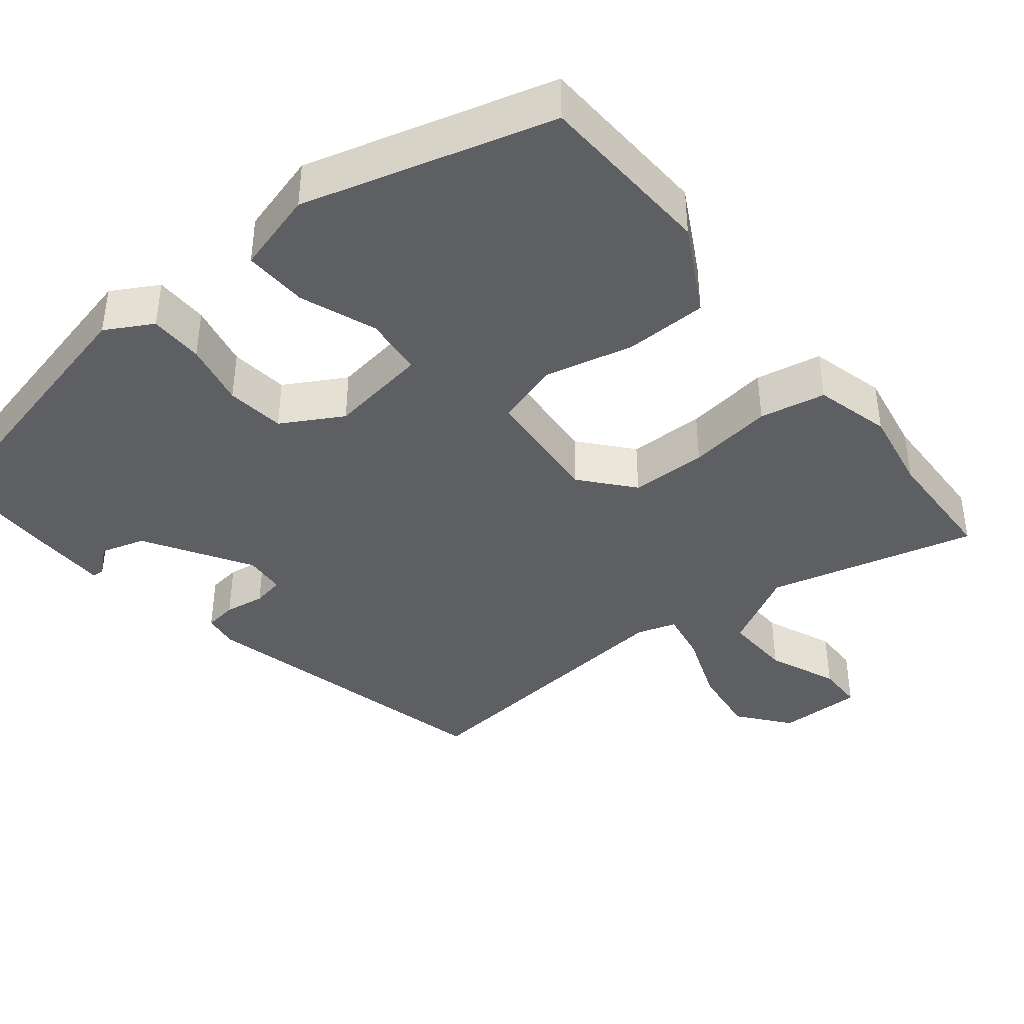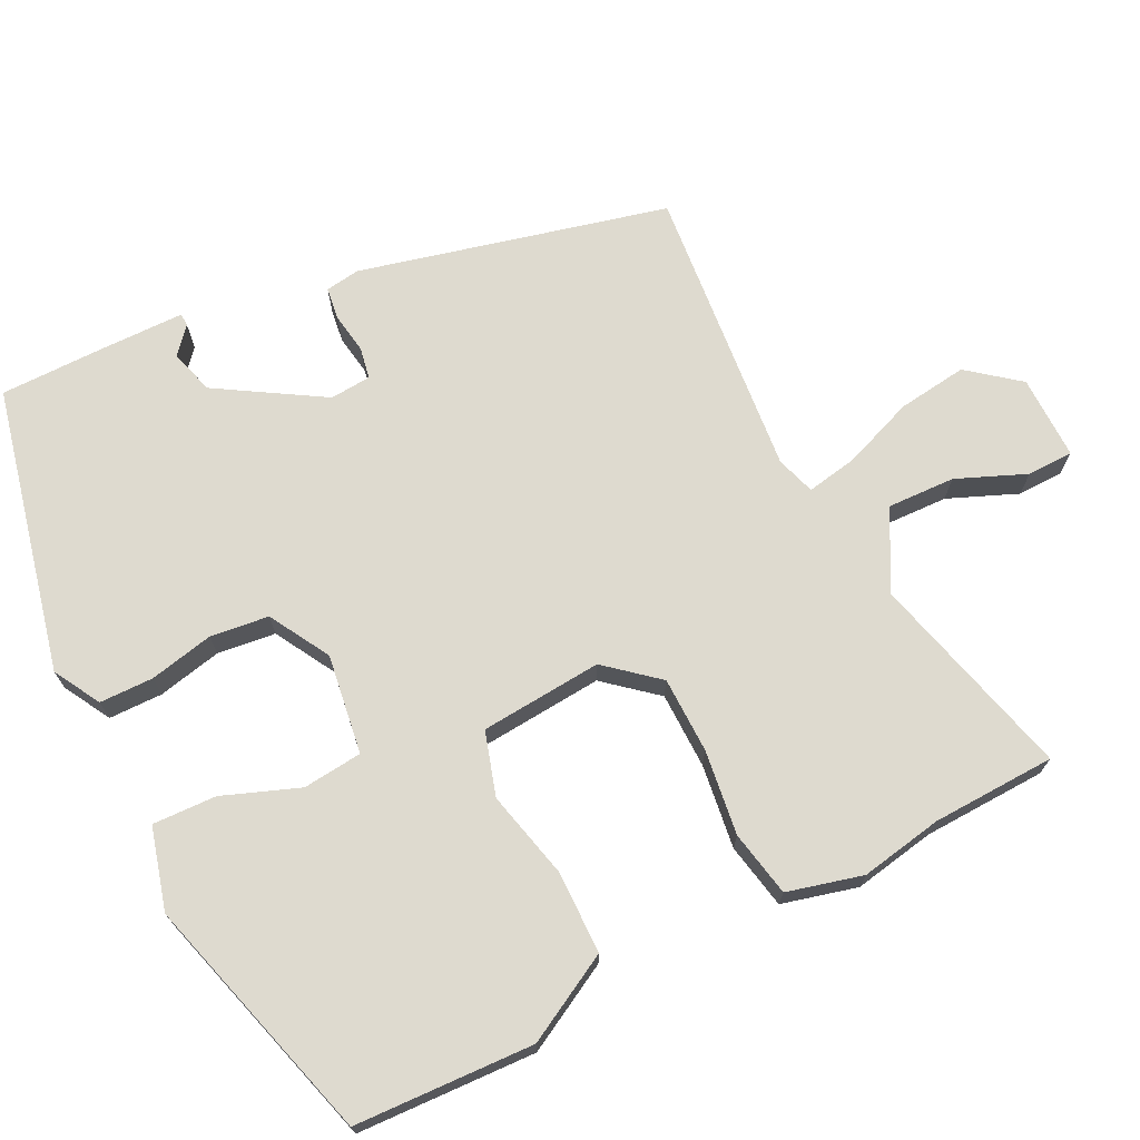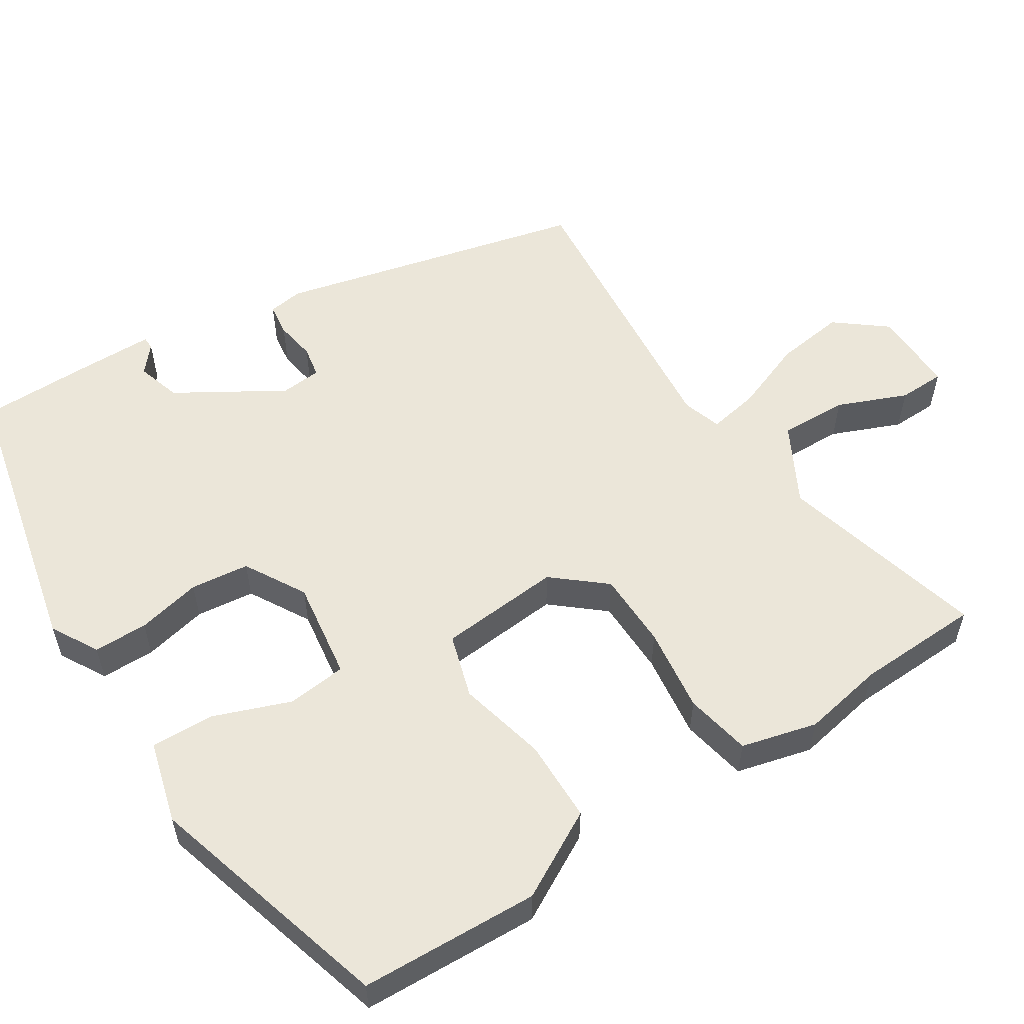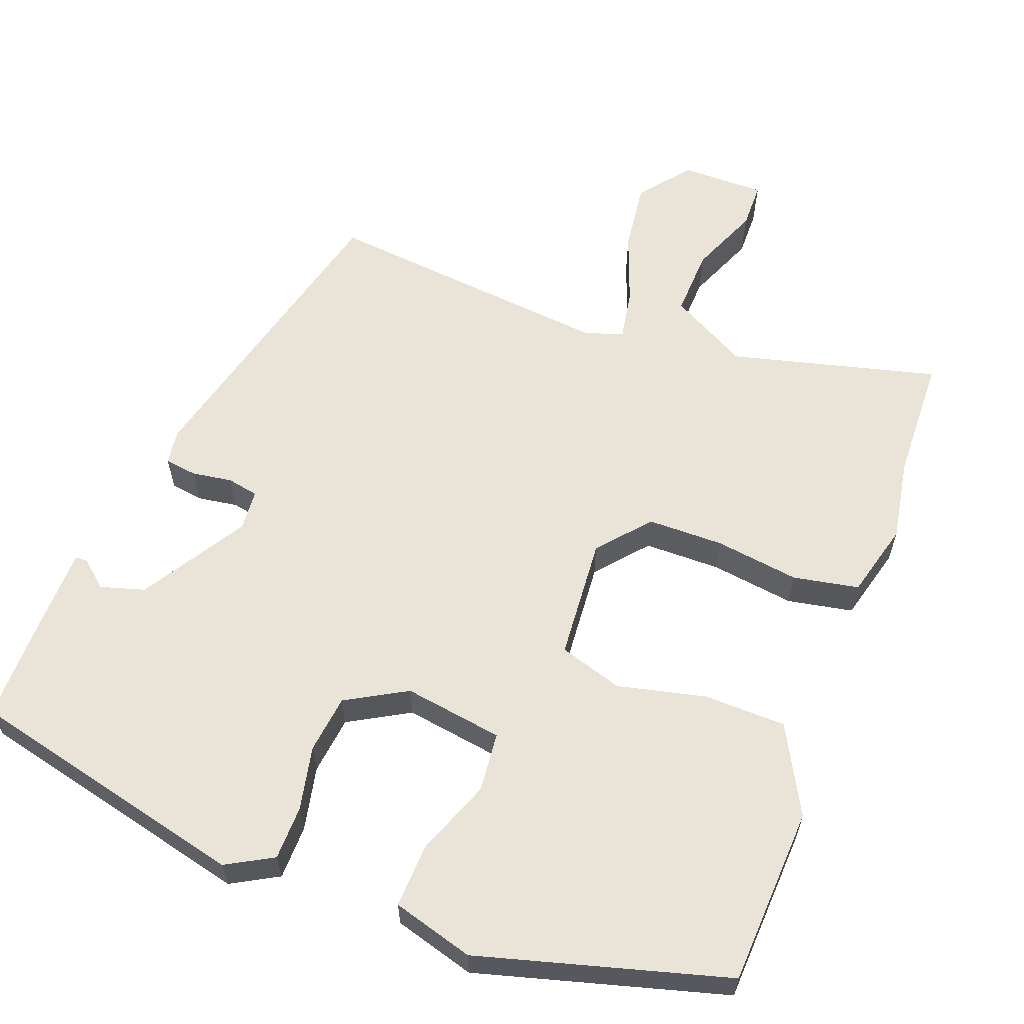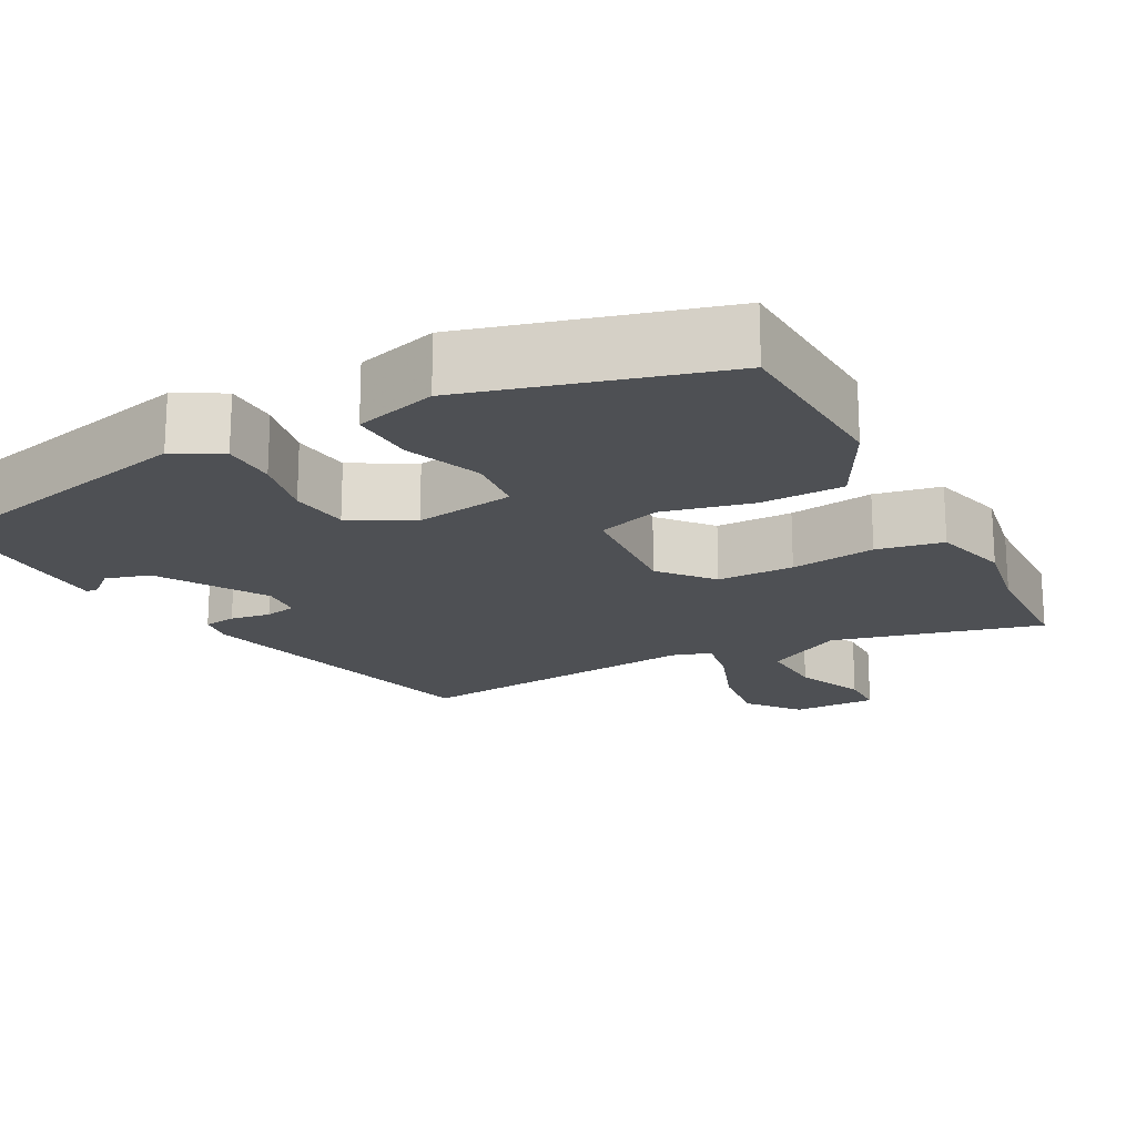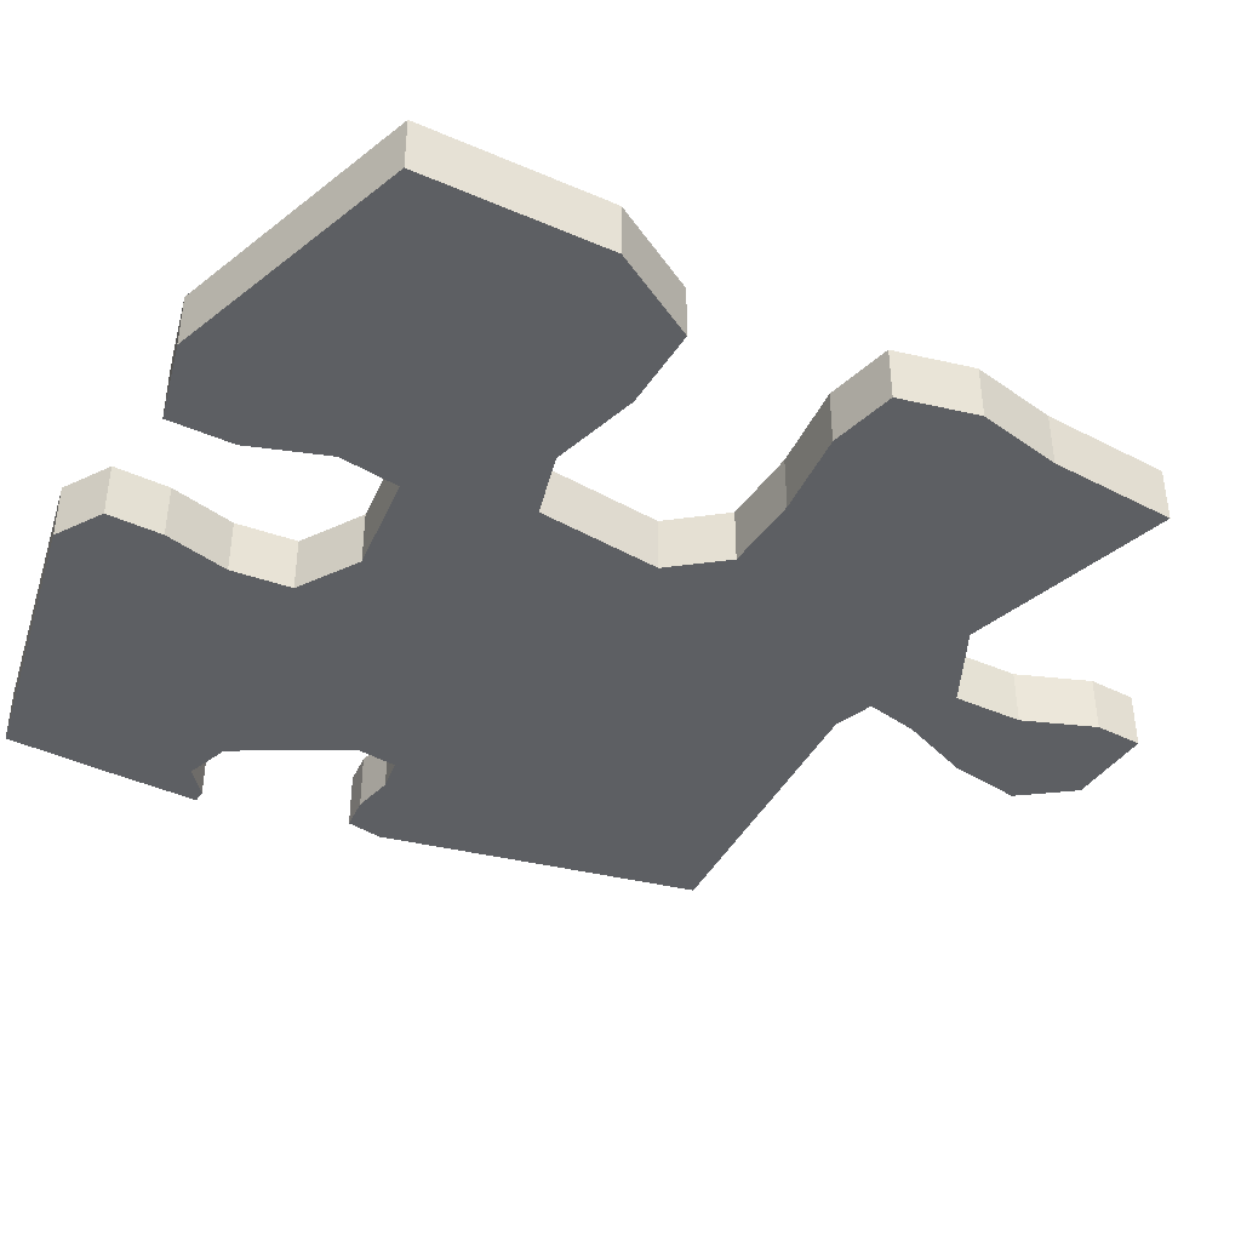
<metadata>
{"format":"obj","ext":"obj","renderer":"f3d","projection":"perspective","resolution":1024,"background":"white","views":[{"elev":-40.5,"azim":39.7,"up":"+Y"},{"elev":71.0,"azim":64.2,"up":"+Y"},{"elev":56.0,"azim":58.0,"up":"+Y"},{"elev":60.9,"azim":21.7,"up":"+Y"},{"elev":-19.0,"azim":29.1,"up":"+Y"},{"elev":-40.2,"azim":60.3,"up":"+Y"}]}
</metadata>
<code>
v 0.527 0.07 0.362
v 0.534 0.07 0.13
v 0.471 0.07 0.018
v 0.364 0.07 0.018
v 0.25 0.07 0.047
v 0.167 0.07 0.023
v 0.152 0.07 -0.135
v 0.207 0.07 -0.202
v 0.306 0.07 -0.205
v 0.416 0.07 -0.192
v 0.501 0.07 -0.21
v 0.525 0.07 -0.308
v 0.504 0.07 -0.414
v 0.496 0.07 -0.574
v 0.228 0.07 -0.5
v 0.126 0.07 -0.553
v 0.128 0.07 -0.641
v 0.164 0.07 -0.731
v 0.162 0.07 -0.791
v 0.053 0.07 -0.788
v 0.002 0.07 -0.722
v 0.015 0.07 -0.632
v 0.051 0.07 -0.541
v 0.064 0.07 -0.475
v 0.014 0.07 -0.458
v -0.364 0.07 -0.488
v -0.457 0.07 -0.089
v -0.45 0.07 -0.044
v -0.408 0.07 -0.039
v -0.356 0.07 -0.048
v -0.315 0.07 -0.041
v -0.31 0.07 0.012
v -0.391 0.07 0.149
v -0.448 0.07 0.167
v -0.483 0.07 0.138
v -0.499 0.07 0.139
v -0.499 0.07 0.244
v -0.497 0.07 0.384
v -0.127 0.07 0.464
v -0.067 0.07 0.429
v -0.067 0.07 0.359
v -0.086 0.07 0.276
v -0.078 0.07 0.2
v 0 0.07 0.154
v 0.129 0.07 0.171
v 0.138 0.07 0.248
v 0.102 0.07 0.347
v 0.1 0.07 0.43
v 0.206 0.07 0.458
v 0.527 0 0.362
v 0.534 0 0.13
v 0.471 0 0.018
v 0.364 0 0.018
v 0.25 0 0.047
v 0.167 0 0.023
v 0.152 0 -0.135
v 0.207 0 -0.202
v 0.306 0 -0.205
v 0.416 0 -0.192
v 0.501 0 -0.21
v 0.525 0 -0.308
v 0.504 0 -0.414
v 0.496 0 -0.574
v 0.228 0 -0.5
v 0.126 0 -0.553
v 0.128 0 -0.641
v 0.164 0 -0.731
v 0.162 0 -0.791
v 0.053 0 -0.788
v 0.002 0 -0.722
v 0.015 0 -0.632
v 0.051 0 -0.541
v 0.064 0 -0.475
v 0.014 0 -0.458
v -0.364 0 -0.488
v -0.457 0 -0.089
v -0.45 0 -0.044
v -0.408 0 -0.039
v -0.356 0 -0.048
v -0.315 0 -0.041
v -0.31 0 0.012
v -0.391 0 0.149
v -0.448 0 0.167
v -0.483 0 0.138
v -0.499 0 0.139
v -0.499 0 0.244
v -0.497 0 0.384
v -0.127 0 0.464
v -0.067 0 0.429
v -0.067 0 0.359
v -0.086 0 0.276
v -0.078 0 0.2
v 0 0 0.154
v 0.129 0 0.171
v 0.138 0 0.248
v 0.102 0 0.347
v 0.1 0 0.43
v 0.206 0 0.458
f 46 47 48 49
f 45 46 49 1
f 39 40 41 42
f 39 42 43
f 38 39 43
f 37 38 43 44
f 34 35 36 37
f 33 34 37 44
f 27 28 29 30
f 25 26 27 30
f 24 25 30 31
f 20 21 22 23
f 20 23 24
f 17 18 19 20
f 16 17 20 24
f 15 16 24
f 13 14 15
f 9 10 11 12
f 8 9 12 13
f 2 3 4 5
f 45 1 2 5
f 44 45 5 6
f 32 33 44 6
f 8 13 15 24
f 7 8 24 31
f 6 7 31 32
f 98 97 96 95
f 50 98 95 94
f 91 90 89 88
f 92 91 88
f 92 88 87
f 93 92 87 86
f 86 85 84 83
f 93 86 83 82
f 79 78 77 76
f 79 76 75 74
f 80 79 74 73
f 72 71 70 69
f 73 72 69
f 69 68 67 66
f 73 69 66 65
f 73 65 64
f 64 63 62
f 61 60 59 58
f 62 61 58 57
f 54 53 52 51
f 54 51 50 94
f 55 54 94 93
f 55 93 82 81
f 73 64 62 57
f 80 73 57 56
f 81 80 56 55
f 1 50 51 2
f 2 51 52 3
f 3 52 53 4
f 4 53 54 5
f 5 54 55 6
f 6 55 56 7
f 7 56 57 8
f 8 57 58 9
f 9 58 59 10
f 10 59 60 11
f 11 60 61 12
f 12 61 62 13
f 13 62 63 14
f 14 63 64 15
f 15 64 65 16
f 16 65 66 17
f 17 66 67 18
f 18 67 68 19
f 19 68 69 20
f 20 69 70 21
f 21 70 71 22
f 22 71 72 23
f 23 72 73 24
f 24 73 74 25
f 25 74 75 26
f 26 75 76 27
f 27 76 77 28
f 28 77 78 29
f 29 78 79 30
f 30 79 80 31
f 31 80 81 32
f 32 81 82 33
f 33 82 83 34
f 34 83 84 35
f 35 84 85 36
f 36 85 86 37
f 37 86 87 38
f 38 87 88 39
f 39 88 89 40
f 40 89 90 41
f 41 90 91 42
f 42 91 92 43
f 43 92 93 44
f 44 93 94 45
f 45 94 95 46
f 46 95 96 47
f 47 96 97 48
f 48 97 98 49
f 49 98 50 1

</code>
